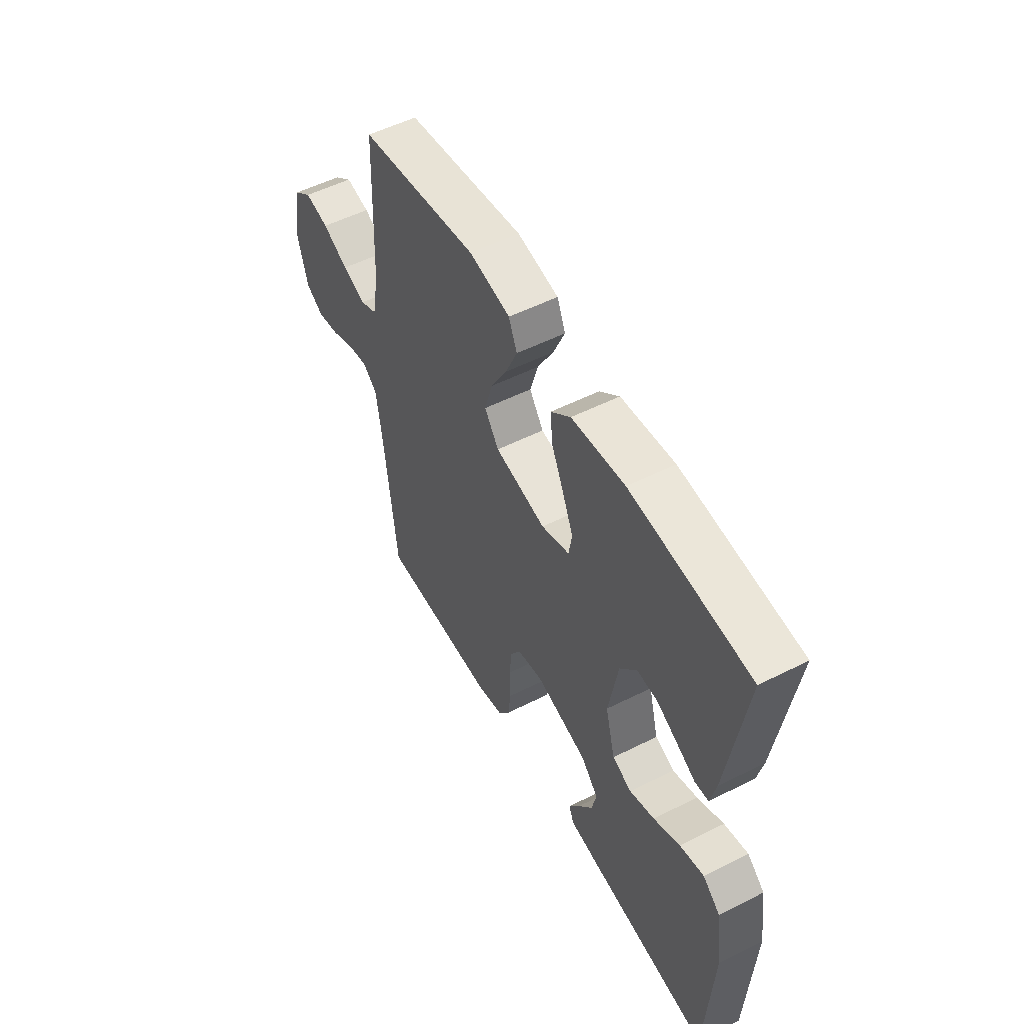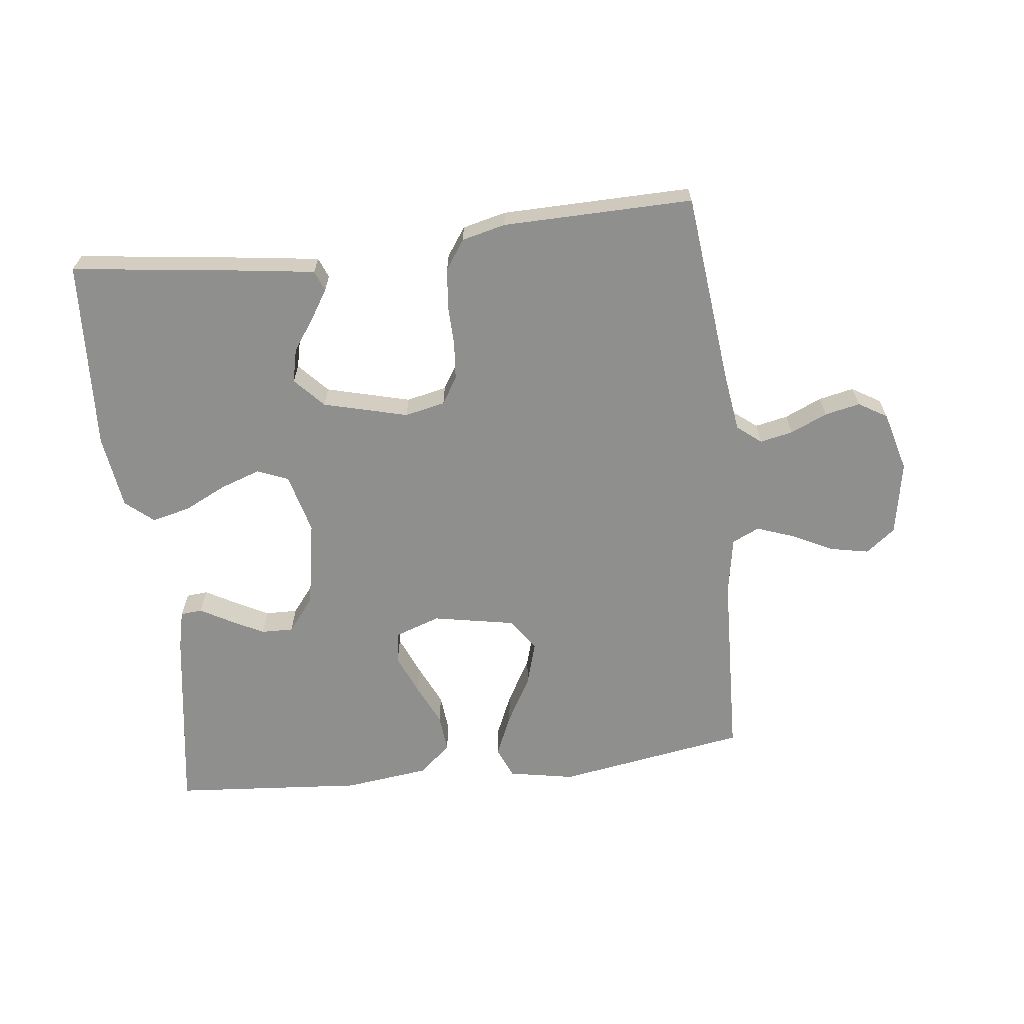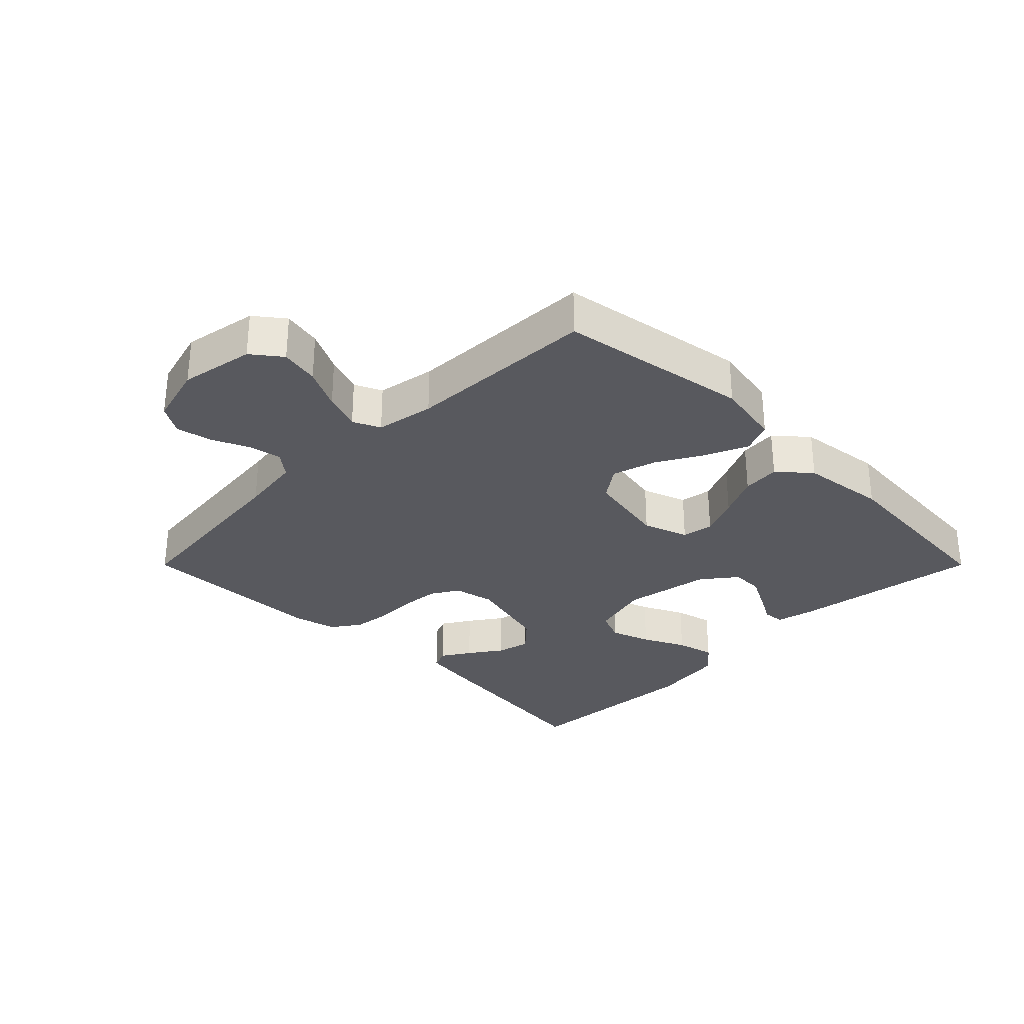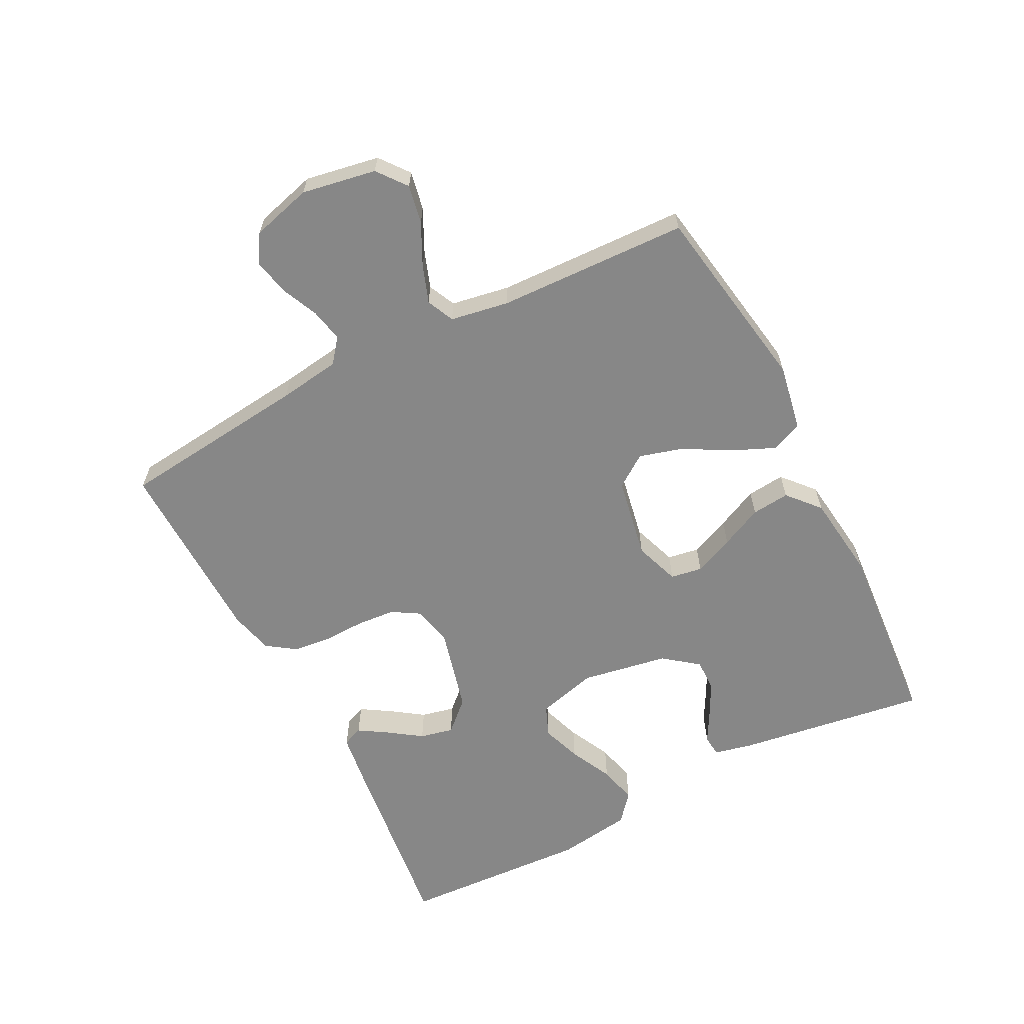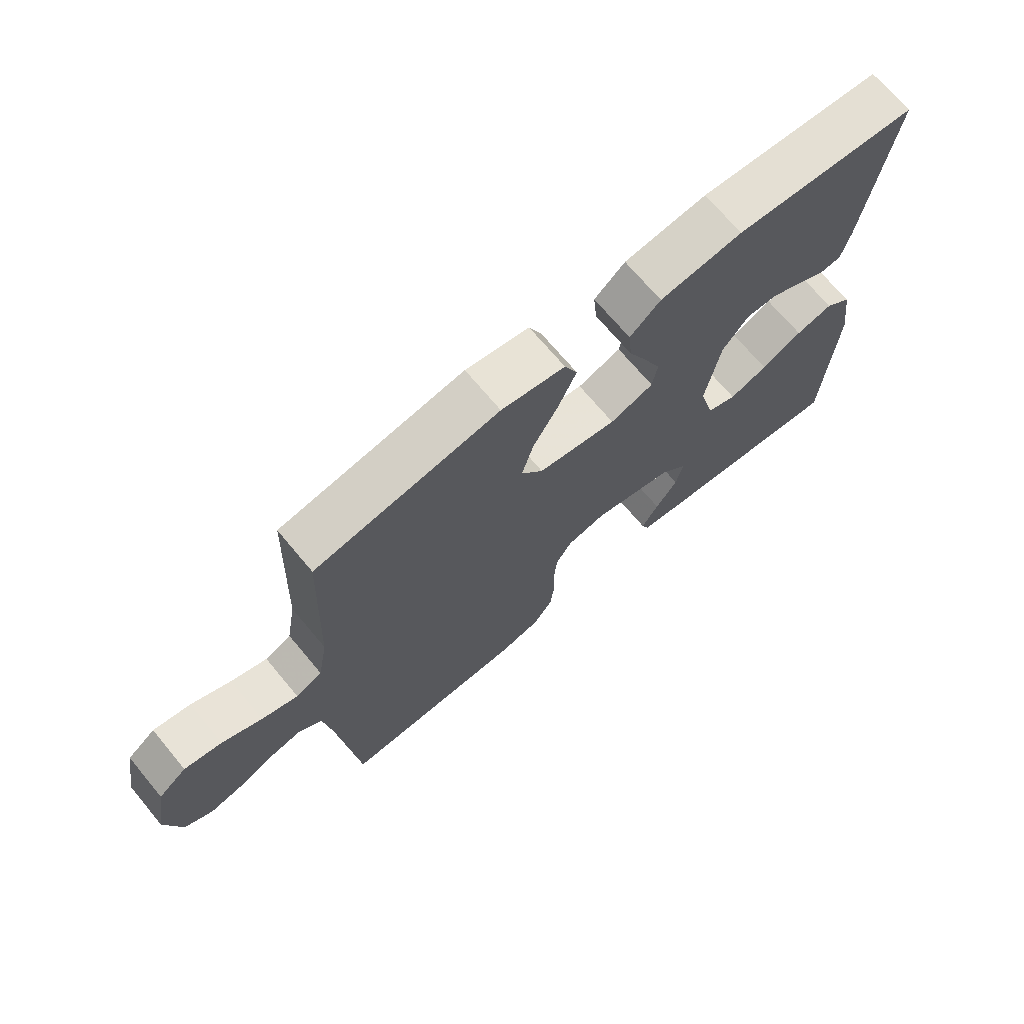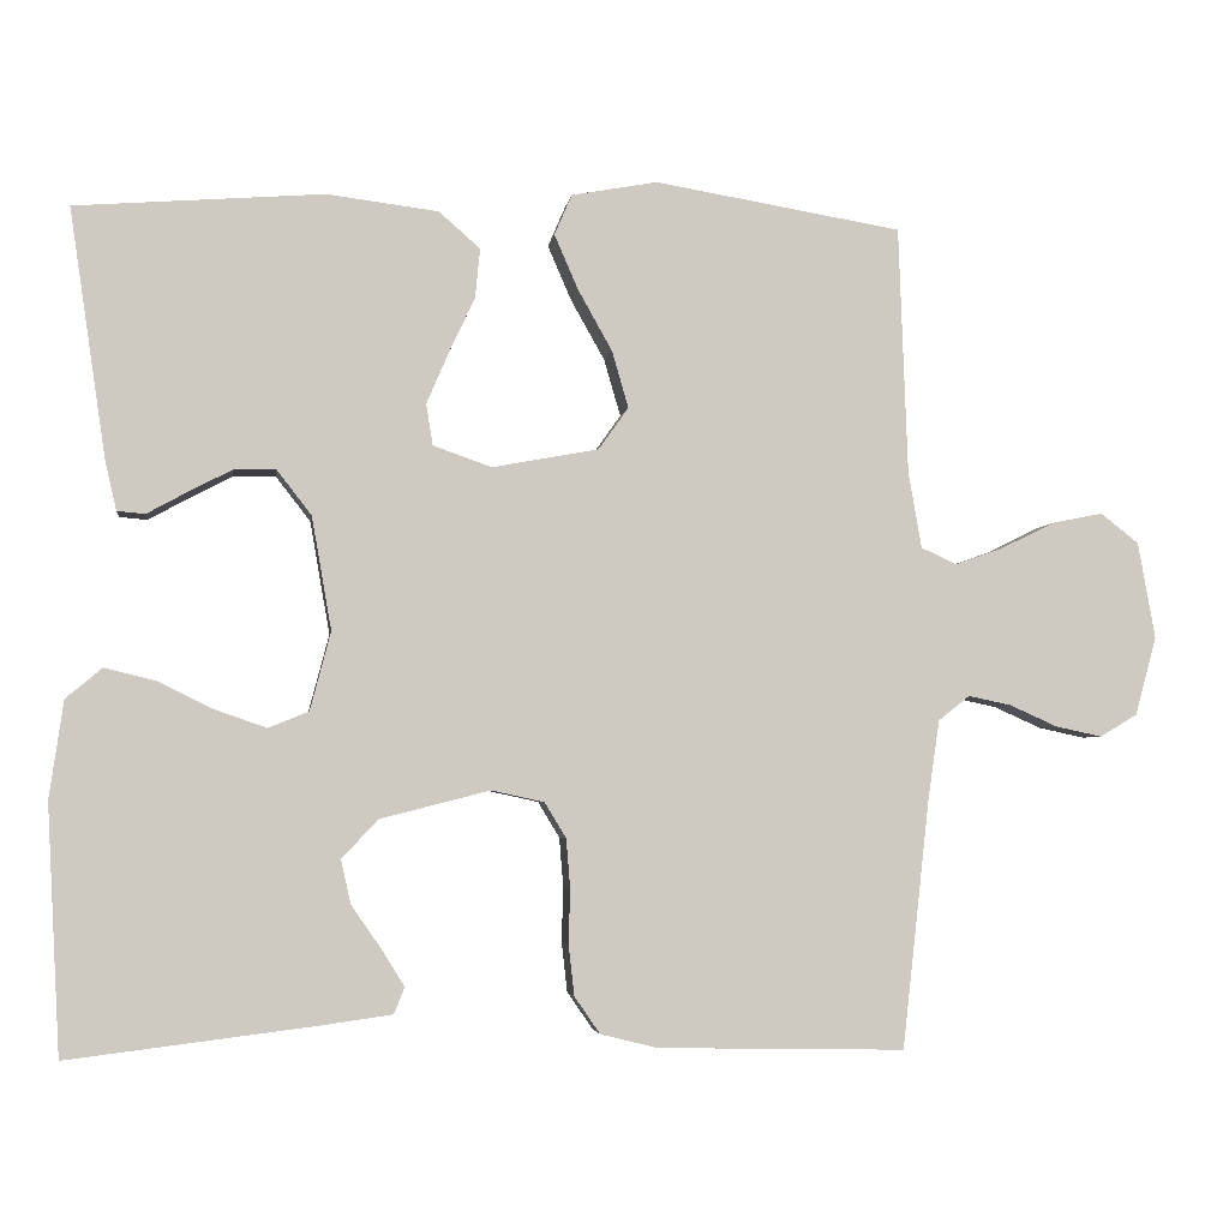
<metadata>
{"format":"obj","ext":"obj","renderer":"f3d","projection":"perspective","resolution":1024,"background":"white","views":[{"elev":53.7,"azim":61.8,"up":"+Z"},{"elev":-65.2,"azim":-173.5,"up":"+Y"},{"elev":-30.3,"azim":-45.0,"up":"+Y"},{"elev":-62.5,"azim":-62.8,"up":"+Y"},{"elev":70.1,"azim":-39.9,"up":"+Z"},{"elev":-3.8,"azim":172.1,"up":"+Z"}]}
</metadata>
<code>
v 0.5 0.07 0.5
v 0.456 0.07 0.2
v 0.442 0.07 0.139
v 0.408 0.07 0.136
v 0.361 0.07 0.162
v 0.307 0.07 0.19
v 0.256 0.07 0.191
v 0.214 0.07 0.137
v 0.19 0.07 0
v 0.215 0.07 -0.095
v 0.264 0.07 -0.115
v 0.327 0.07 -0.093
v 0.394 0.07 -0.06
v 0.455 0.07 -0.045
v 0.499 0.07 -0.082
v 0.516 0.07 -0.2
v 0.5 0.07 -0.5
v 0.2 0.07 -0.463
v 0.114 0.07 -0.451
v 0.101 0.07 -0.419
v 0.129 0.07 -0.374
v 0.165 0.07 -0.322
v 0.177 0.07 -0.269
v 0.133 0.07 -0.222
v 0 0.07 -0.188
v -0.064 0.07 -0.202
v -0.09 0.07 -0.245
v -0.095 0.07 -0.305
v -0.093 0.07 -0.371
v -0.1 0.07 -0.432
v -0.131 0.07 -0.477
v -0.2 0.07 -0.494
v -0.5 0.07 -0.5
v -0.533 0.07 -0.2
v -0.547 0.07 -0.103
v -0.585 0.07 -0.073
v -0.637 0.07 -0.084
v -0.695 0.07 -0.11
v -0.751 0.07 -0.122
v -0.796 0.07 -0.095
v -0.822 0.07 0
v -0.801 0.07 0.117
v -0.755 0.07 0.153
v -0.694 0.07 0.141
v -0.629 0.07 0.109
v -0.57 0.07 0.088
v -0.527 0.07 0.108
v -0.511 0.07 0.2
v -0.5 0.07 0.5
v -0.2 0.07 0.55
v -0.096 0.07 0.531
v -0.075 0.07 0.482
v -0.104 0.07 0.415
v -0.145 0.07 0.342
v -0.165 0.07 0.273
v -0.129 0.07 0.222
v 0 0.07 0.198
v 0.071 0.07 0.223
v 0.079 0.07 0.273
v 0.052 0.07 0.336
v 0.021 0.07 0.402
v 0.015 0.07 0.462
v 0.065 0.07 0.506
v 0.2 0.07 0.523
v 0.5 0 0.5
v 0.456 0 0.2
v 0.442 0 0.139
v 0.408 0 0.136
v 0.361 0 0.162
v 0.307 0 0.19
v 0.256 0 0.191
v 0.214 0 0.137
v 0.19 0 0
v 0.215 0 -0.095
v 0.264 0 -0.115
v 0.327 0 -0.093
v 0.394 0 -0.06
v 0.455 0 -0.045
v 0.499 0 -0.082
v 0.516 0 -0.2
v 0.5 0 -0.5
v 0.2 0 -0.463
v 0.114 0 -0.451
v 0.101 0 -0.419
v 0.129 0 -0.374
v 0.165 0 -0.322
v 0.177 0 -0.269
v 0.133 0 -0.222
v 0 0 -0.188
v -0.064 0 -0.202
v -0.09 0 -0.245
v -0.095 0 -0.305
v -0.093 0 -0.371
v -0.1 0 -0.432
v -0.131 0 -0.477
v -0.2 0 -0.494
v -0.5 0 -0.5
v -0.533 0 -0.2
v -0.547 0 -0.103
v -0.585 0 -0.073
v -0.637 0 -0.084
v -0.695 0 -0.11
v -0.751 0 -0.122
v -0.796 0 -0.095
v -0.822 0 0
v -0.801 0 0.117
v -0.755 0 0.153
v -0.694 0 0.141
v -0.629 0 0.109
v -0.57 0 0.088
v -0.527 0 0.108
v -0.511 0 0.2
v -0.5 0 0.5
v -0.2 0 0.55
v -0.096 0 0.531
v -0.075 0 0.482
v -0.104 0 0.415
v -0.145 0 0.342
v -0.165 0 0.273
v -0.129 0 0.222
v 0 0 0.198
v 0.071 0 0.223
v 0.079 0 0.273
v 0.052 0 0.336
v 0.021 0 0.402
v 0.015 0 0.462
v 0.065 0 0.506
v 0.2 0 0.523
f 60 61 62 63
f 59 60 63 64
f 58 59 64 1
f 51 52 53 54
f 51 54 55
f 48 49 50 51
f 47 48 51 55
f 46 47 55 56
f 42 43 44 45
f 42 45 46
f 41 42 46
f 37 38 39 40
f 36 37 40 41
f 31 32 33 34
f 31 34 35
f 28 29 30 31
f 27 28 31 35
f 26 27 35 36
f 19 20 21 22
f 17 18 19 22
f 17 22 23
f 16 17 23 24
f 12 13 14 15
f 11 12 15 16
f 2 3 4 5
f 2 5 6
f 58 1 2 6
f 57 58 6 7
f 41 46 56 57
f 41 57 7 8
f 25 26 36 41
f 25 41 8 9
f 11 16 24 25
f 10 11 25
f 9 10 25
f 127 126 125 124
f 128 127 124 123
f 65 128 123 122
f 118 117 116 115
f 119 118 115
f 115 114 113 112
f 119 115 112 111
f 120 119 111 110
f 109 108 107 106
f 110 109 106
f 110 106 105
f 104 103 102 101
f 105 104 101 100
f 98 97 96 95
f 99 98 95
f 95 94 93 92
f 99 95 92 91
f 100 99 91 90
f 86 85 84 83
f 86 83 82 81
f 87 86 81
f 88 87 81 80
f 79 78 77 76
f 80 79 76 75
f 69 68 67 66
f 70 69 66
f 70 66 65 122
f 71 70 122 121
f 121 120 110 105
f 72 71 121 105
f 105 100 90 89
f 73 72 105 89
f 89 88 80 75
f 89 75 74
f 89 74 73
f 1 65 66 2
f 2 66 67 3
f 3 67 68 4
f 4 68 69 5
f 5 69 70 6
f 6 70 71 7
f 7 71 72 8
f 8 72 73 9
f 9 73 74 10
f 10 74 75 11
f 11 75 76 12
f 12 76 77 13
f 13 77 78 14
f 14 78 79 15
f 15 79 80 16
f 16 80 81 17
f 17 81 82 18
f 18 82 83 19
f 19 83 84 20
f 20 84 85 21
f 21 85 86 22
f 22 86 87 23
f 23 87 88 24
f 24 88 89 25
f 25 89 90 26
f 26 90 91 27
f 27 91 92 28
f 28 92 93 29
f 29 93 94 30
f 30 94 95 31
f 31 95 96 32
f 32 96 97 33
f 33 97 98 34
f 34 98 99 35
f 35 99 100 36
f 36 100 101 37
f 37 101 102 38
f 38 102 103 39
f 39 103 104 40
f 40 104 105 41
f 41 105 106 42
f 42 106 107 43
f 43 107 108 44
f 44 108 109 45
f 45 109 110 46
f 46 110 111 47
f 47 111 112 48
f 48 112 113 49
f 49 113 114 50
f 50 114 115 51
f 51 115 116 52
f 52 116 117 53
f 53 117 118 54
f 54 118 119 55
f 55 119 120 56
f 56 120 121 57
f 57 121 122 58
f 58 122 123 59
f 59 123 124 60
f 60 124 125 61
f 61 125 126 62
f 62 126 127 63
f 63 127 128 64
f 64 128 65 1

</code>
